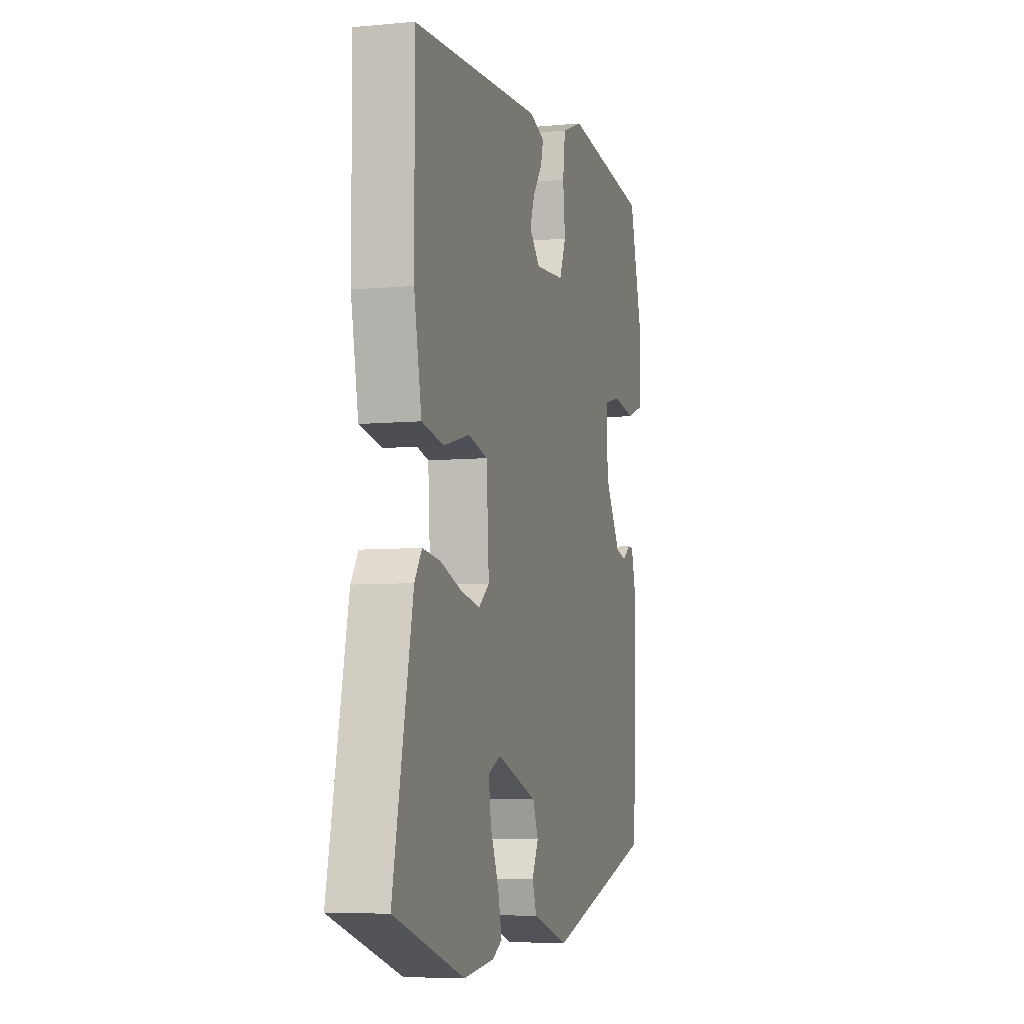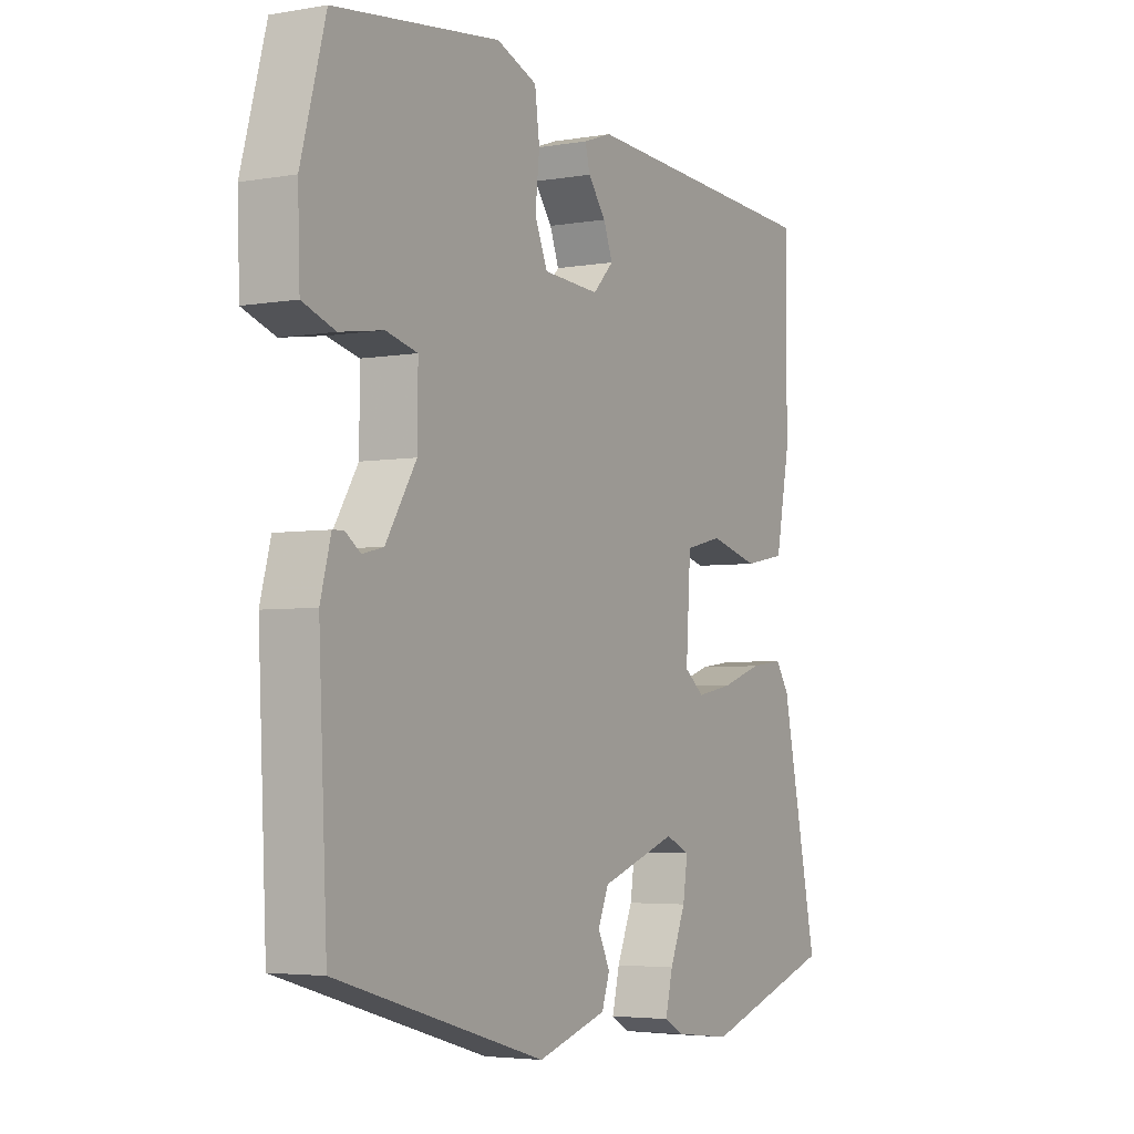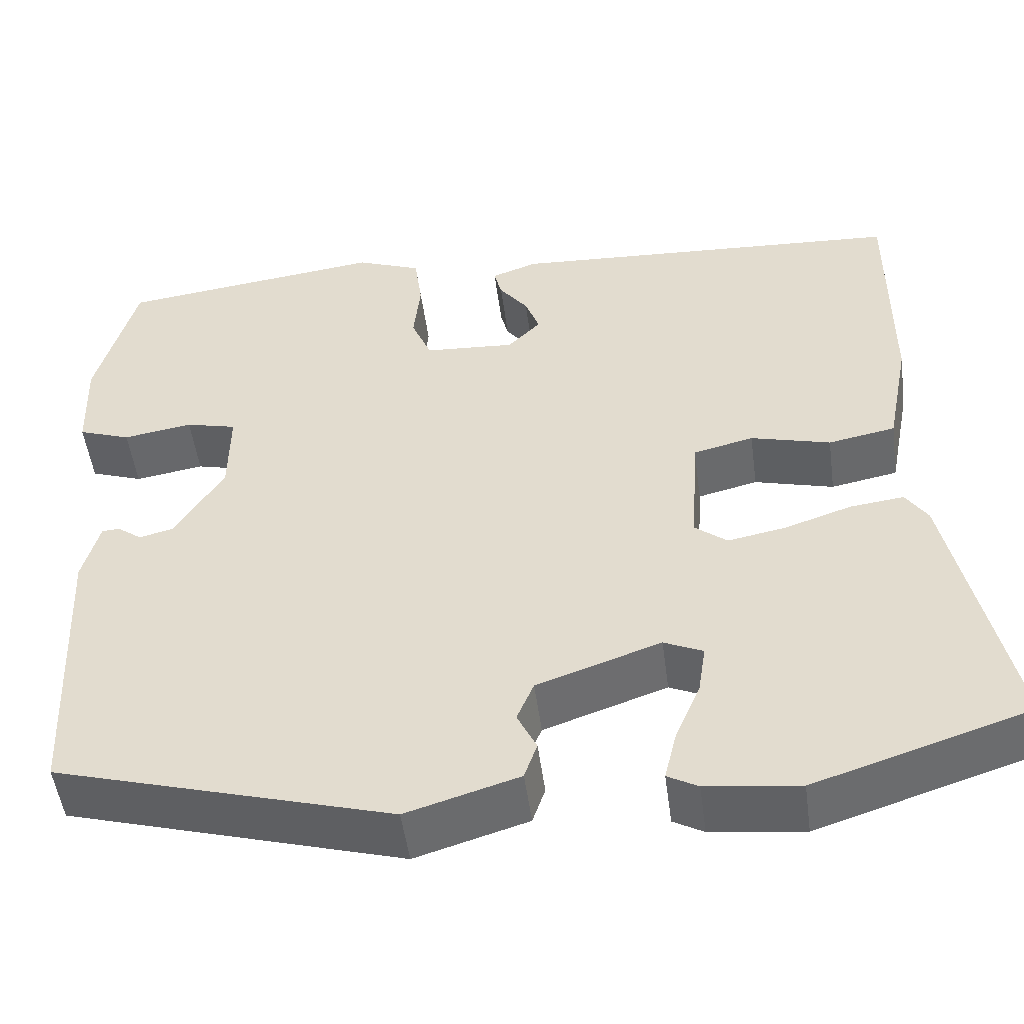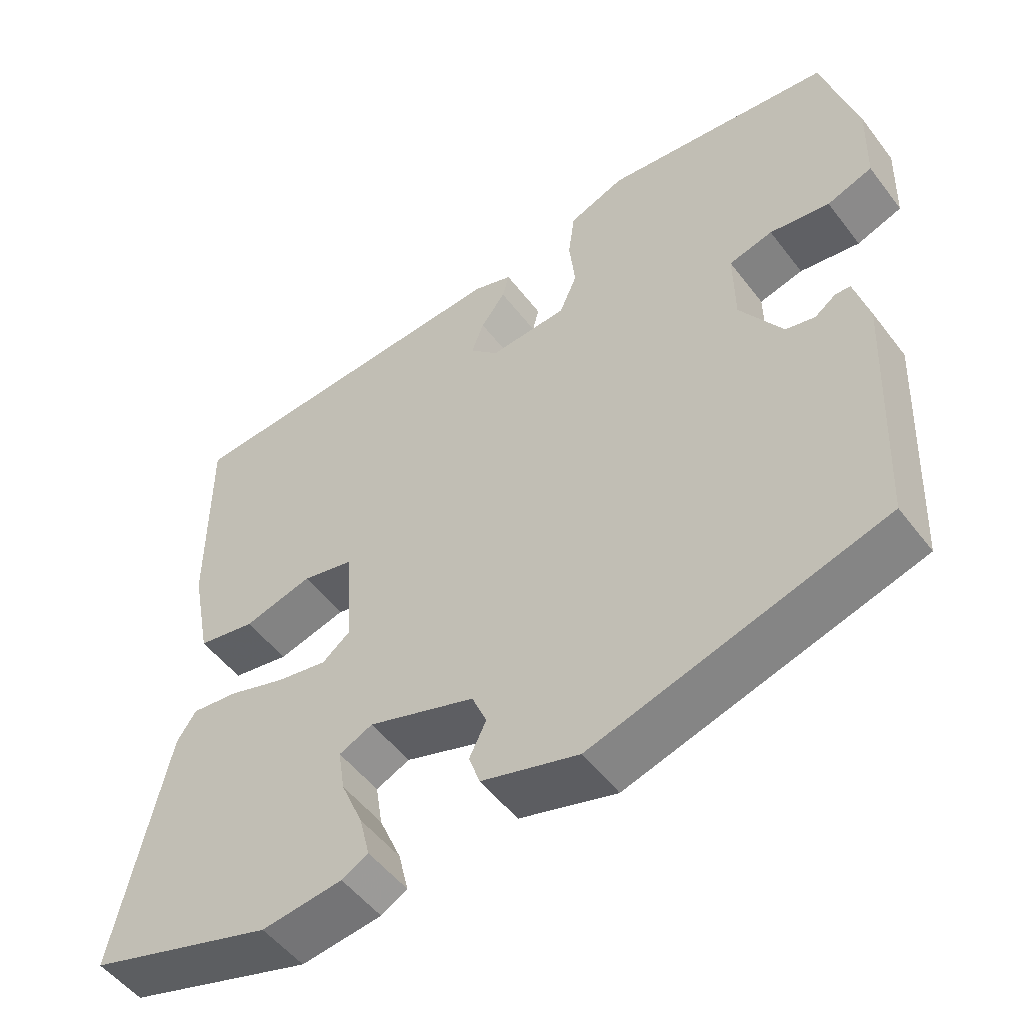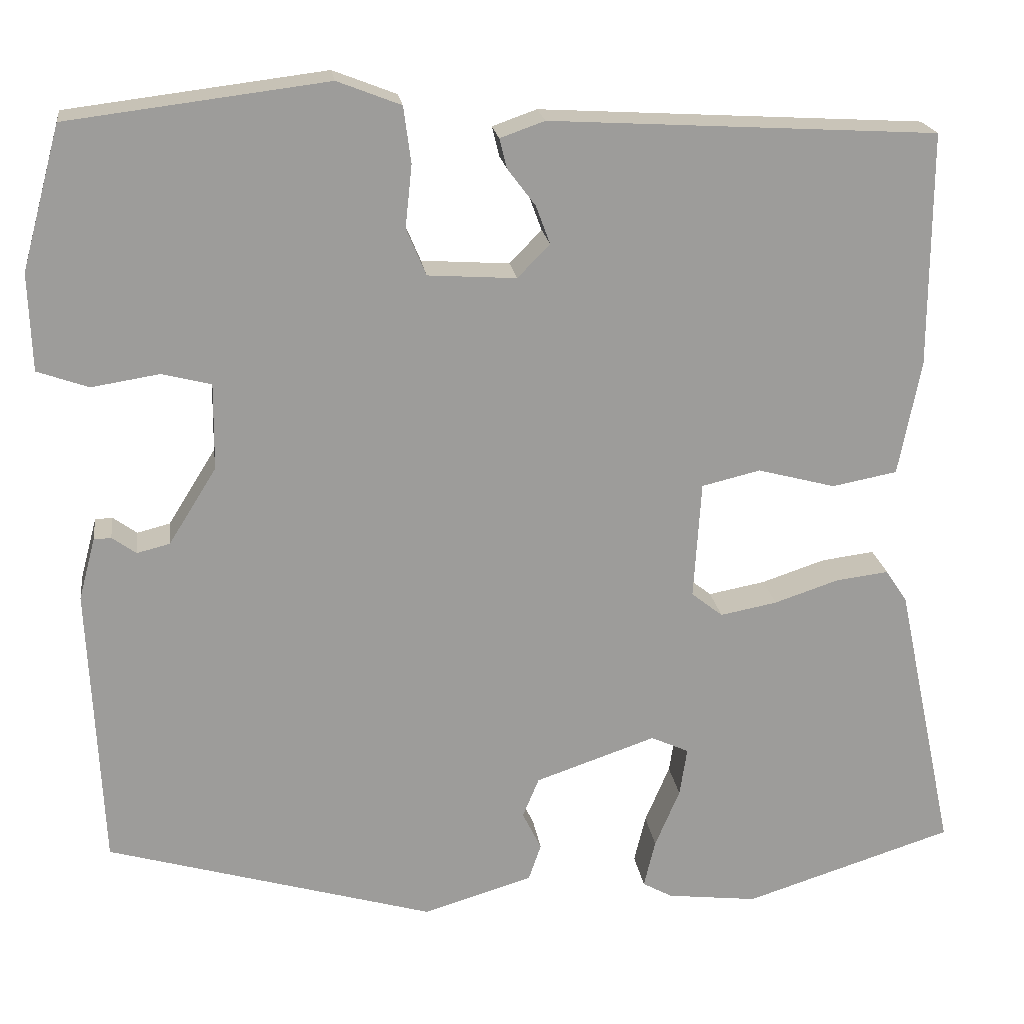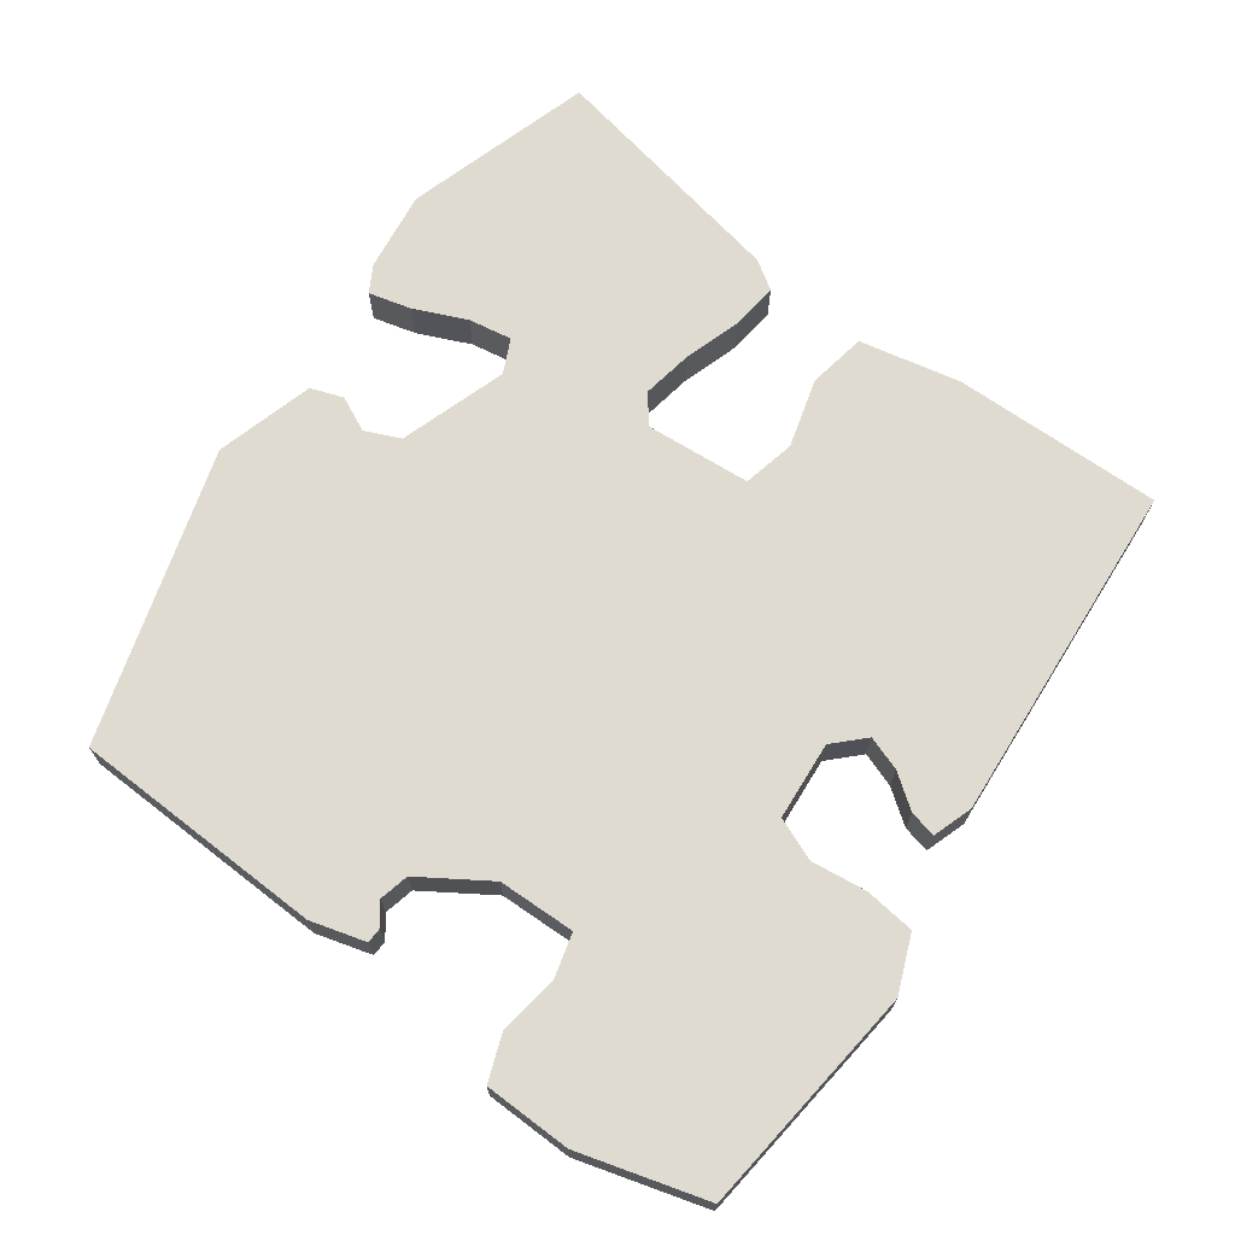
<metadata>
{"format":"obj","ext":"obj","renderer":"f3d","projection":"perspective","resolution":1024,"background":"white","views":[{"elev":-6.5,"azim":105.7,"up":"+Z"},{"elev":-4.1,"azim":-60.2,"up":"+Z"},{"elev":-50.7,"azim":7.6,"up":"+Z"},{"elev":-51.9,"azim":-143.8,"up":"+Z"},{"elev":20.2,"azim":-7.6,"up":"+Z"},{"elev":69.9,"azim":-54.8,"up":"+Y"}]}
</metadata>
<code>
v 0.545 0.07 0.464
v 0.544 0.07 0.18
v 0.517 0.07 0.041
v 0.438 0.07 0.026
v 0.344 0.07 0.051
v 0.273 0.07 0.034
v 0.264 0.07 -0.109
v 0.302 0.07 -0.139
v 0.371 0.07 -0.126
v 0.449 0.07 -0.1
v 0.513 0.07 -0.092
v 0.539 0.07 -0.131
v 0.61 0.07 -0.465
v 0.356 0.07 -0.546
v 0.246 0.07 -0.533
v 0.21 0.07 -0.513
v 0.224 0.07 -0.455
v 0.254 0.07 -0.384
v 0.263 0.07 -0.325
v 0.217 0.07 -0.304
v 0.071 0.07 -0.354
v 0.051 0.07 -0.402
v 0.074 0.07 -0.449
v 0.059 0.07 -0.493
v -0.074 0.07 -0.533
v -0.472 0.07 -0.418
v -0.488 0.07 -0.074
v -0.468 0.07 0.001
v -0.447 0.07 0.002
v -0.418 0.07 -0.019
v -0.378 0.07 -0.009
v -0.32 0.07 0.084
v -0.319 0.07 0.189
v -0.379 0.07 0.204
v -0.461 0.07 0.191
v -0.523 0.07 0.213
v -0.527 0.07 0.331
v -0.48 0.07 0.504
v -0.166 0.07 0.543
v -0.089 0.07 0.513
v -0.08 0.07 0.445
v -0.088 0.07 0.369
v -0.064 0.07 0.312
v 0.043 0.07 0.305
v 0.082 0.07 0.345
v 0.065 0.07 0.391
v 0.031 0.07 0.436
v 0.022 0.07 0.472
v 0.076 0.07 0.491
v 0.545 0 0.464
v 0.544 0 0.18
v 0.517 0 0.041
v 0.438 0 0.026
v 0.344 0 0.051
v 0.273 0 0.034
v 0.264 0 -0.109
v 0.302 0 -0.139
v 0.371 0 -0.126
v 0.449 0 -0.1
v 0.513 0 -0.092
v 0.539 0 -0.131
v 0.61 0 -0.465
v 0.356 0 -0.546
v 0.246 0 -0.533
v 0.21 0 -0.513
v 0.224 0 -0.455
v 0.254 0 -0.384
v 0.263 0 -0.325
v 0.217 0 -0.304
v 0.071 0 -0.354
v 0.051 0 -0.402
v 0.074 0 -0.449
v 0.059 0 -0.493
v -0.074 0 -0.533
v -0.472 0 -0.418
v -0.488 0 -0.074
v -0.468 0 0.001
v -0.447 0 0.002
v -0.418 0 -0.019
v -0.378 0 -0.009
v -0.32 0 0.084
v -0.319 0 0.189
v -0.379 0 0.204
v -0.461 0 0.191
v -0.523 0 0.213
v -0.527 0 0.331
v -0.48 0 0.504
v -0.166 0 0.543
v -0.089 0 0.513
v -0.08 0 0.445
v -0.088 0 0.369
v -0.064 0 0.312
v 0.043 0 0.305
v 0.082 0 0.345
v 0.065 0 0.391
v 0.031 0 0.436
v 0.022 0 0.472
v 0.076 0 0.491
f 46 47 48 49
f 45 46 49 1
f 44 45 1 2
f 43 44 2 3
f 39 40 41 42
f 39 42 43
f 38 39 43
f 34 35 36 37
f 33 34 37 38
f 27 28 29 30
f 27 30 31
f 26 27 31
f 25 26 31 32
f 22 23 24 25
f 21 22 25 32
f 15 16 17 18
f 15 18 19
f 14 15 19
f 13 14 19
f 12 13 19 20
f 9 10 11 12
f 8 9 12 20
f 43 3 4 5
f 33 38 43 5
f 7 8 20 21
f 6 7 21 32
f 5 6 32 33
f 98 97 96 95
f 50 98 95 94
f 51 50 94 93
f 52 51 93 92
f 91 90 89 88
f 92 91 88
f 92 88 87
f 86 85 84 83
f 87 86 83 82
f 79 78 77 76
f 80 79 76
f 80 76 75
f 81 80 75 74
f 74 73 72 71
f 81 74 71 70
f 67 66 65 64
f 68 67 64
f 68 64 63
f 68 63 62
f 69 68 62 61
f 61 60 59 58
f 69 61 58 57
f 54 53 52 92
f 54 92 87 82
f 70 69 57 56
f 81 70 56 55
f 82 81 55 54
f 1 50 51 2
f 2 51 52 3
f 3 52 53 4
f 4 53 54 5
f 5 54 55 6
f 6 55 56 7
f 7 56 57 8
f 8 57 58 9
f 9 58 59 10
f 10 59 60 11
f 11 60 61 12
f 12 61 62 13
f 13 62 63 14
f 14 63 64 15
f 15 64 65 16
f 16 65 66 17
f 17 66 67 18
f 18 67 68 19
f 19 68 69 20
f 20 69 70 21
f 21 70 71 22
f 22 71 72 23
f 23 72 73 24
f 24 73 74 25
f 25 74 75 26
f 26 75 76 27
f 27 76 77 28
f 28 77 78 29
f 29 78 79 30
f 30 79 80 31
f 31 80 81 32
f 32 81 82 33
f 33 82 83 34
f 34 83 84 35
f 35 84 85 36
f 36 85 86 37
f 37 86 87 38
f 38 87 88 39
f 39 88 89 40
f 40 89 90 41
f 41 90 91 42
f 42 91 92 43
f 43 92 93 44
f 44 93 94 45
f 45 94 95 46
f 46 95 96 47
f 47 96 97 48
f 48 97 98 49
f 49 98 50 1

</code>
